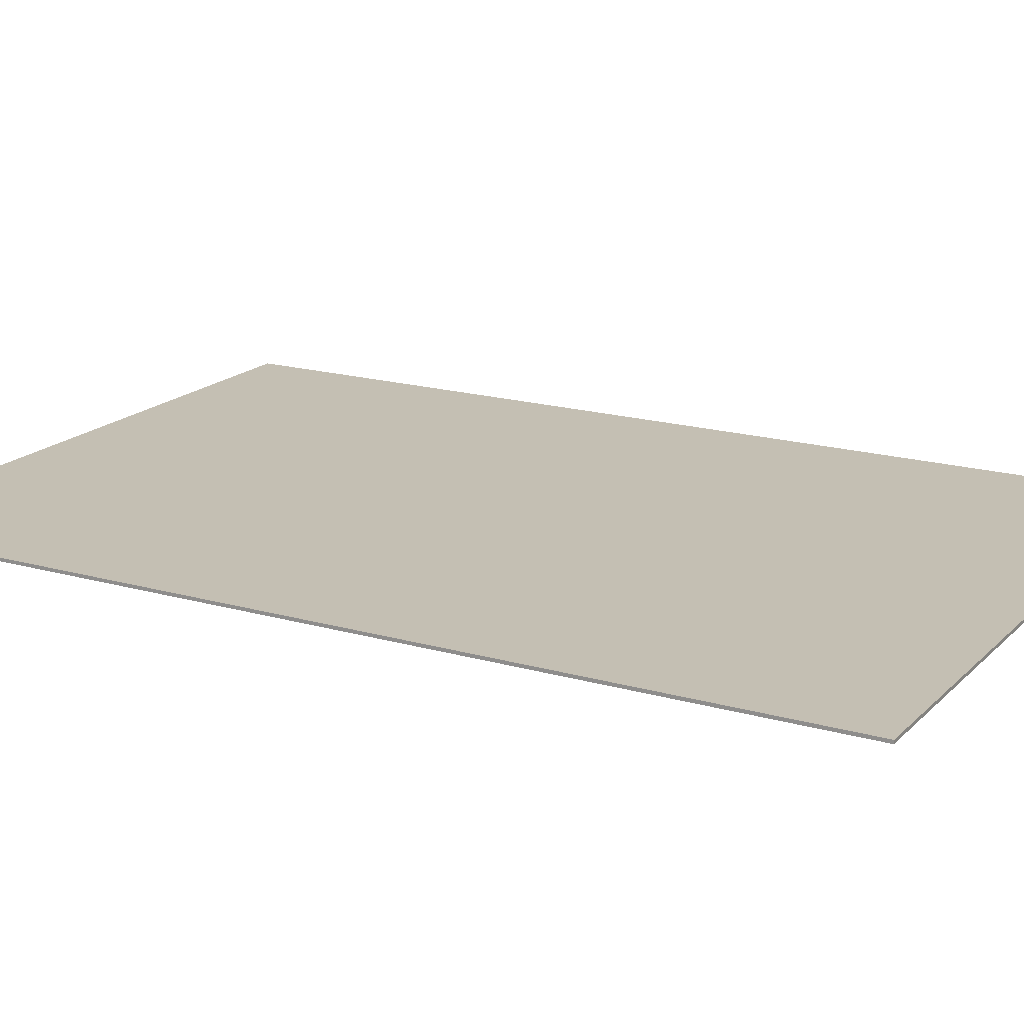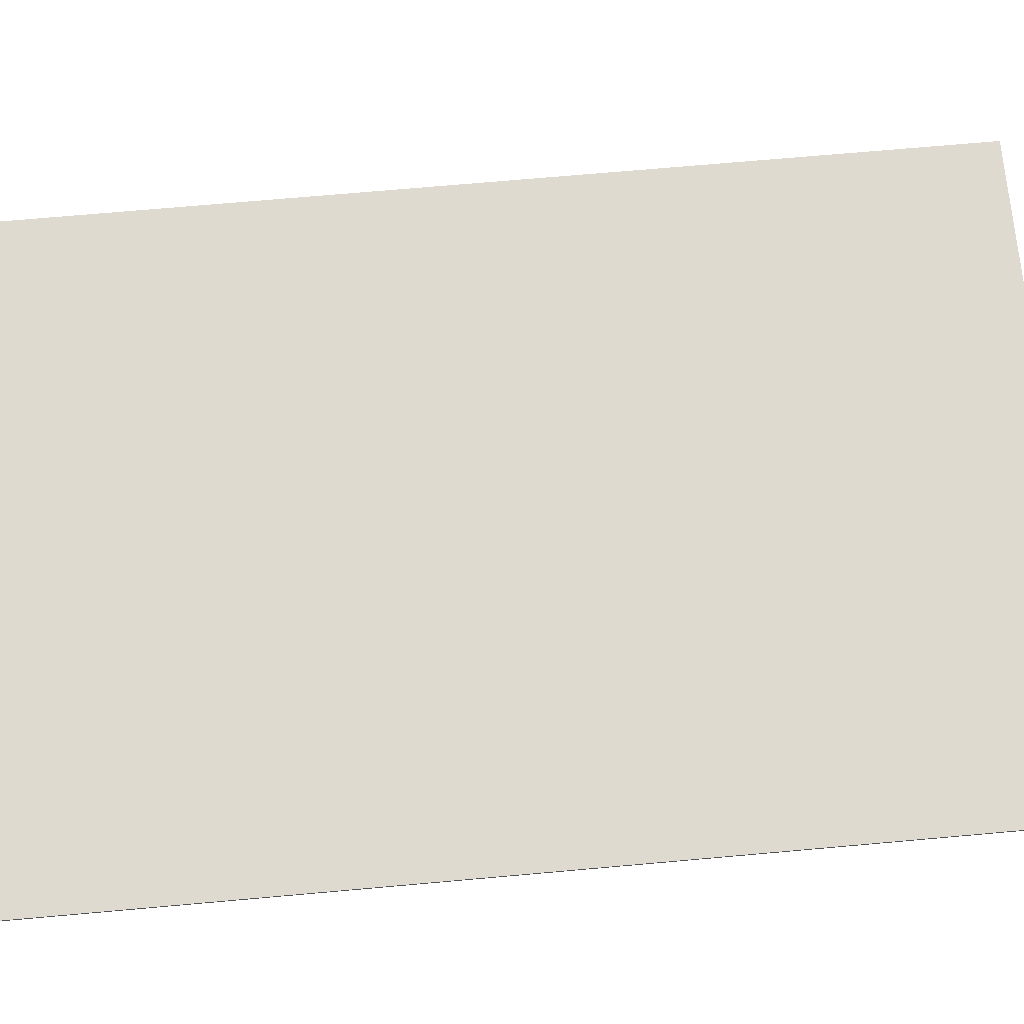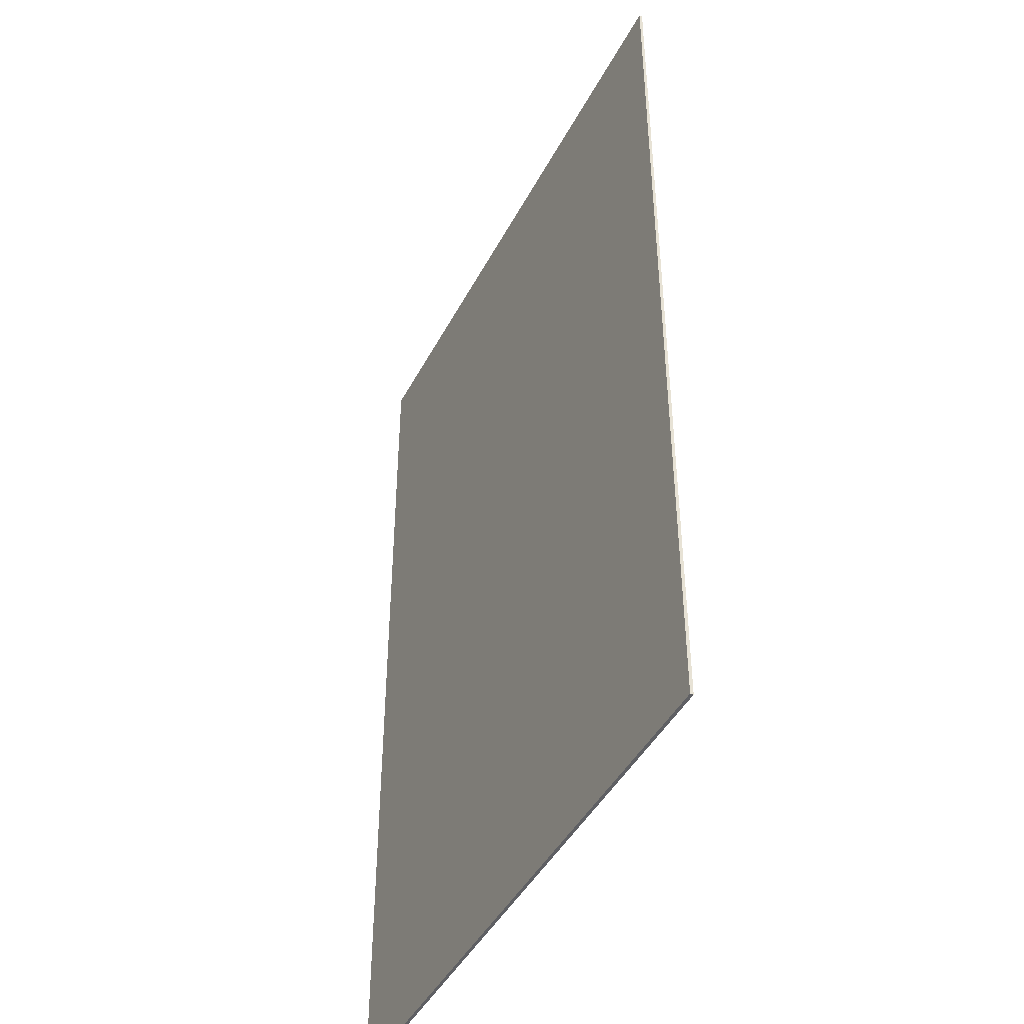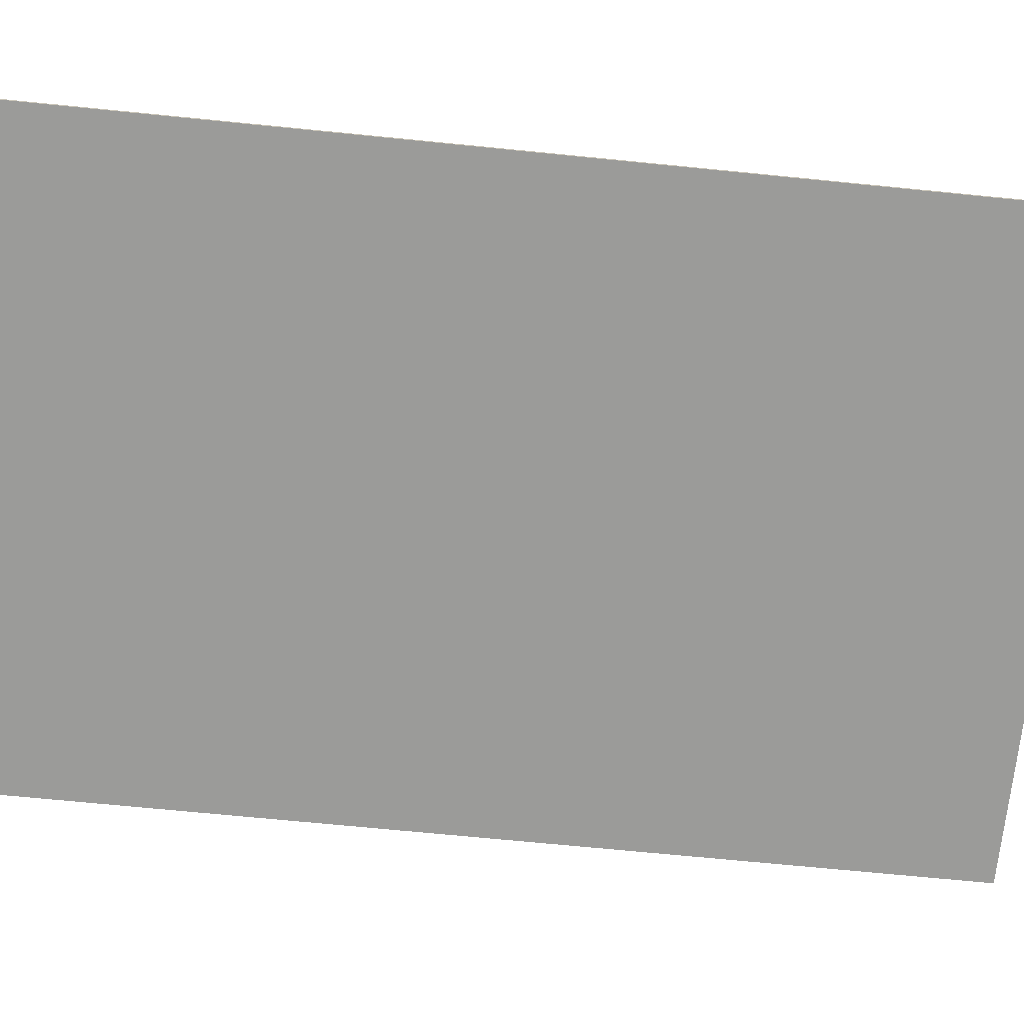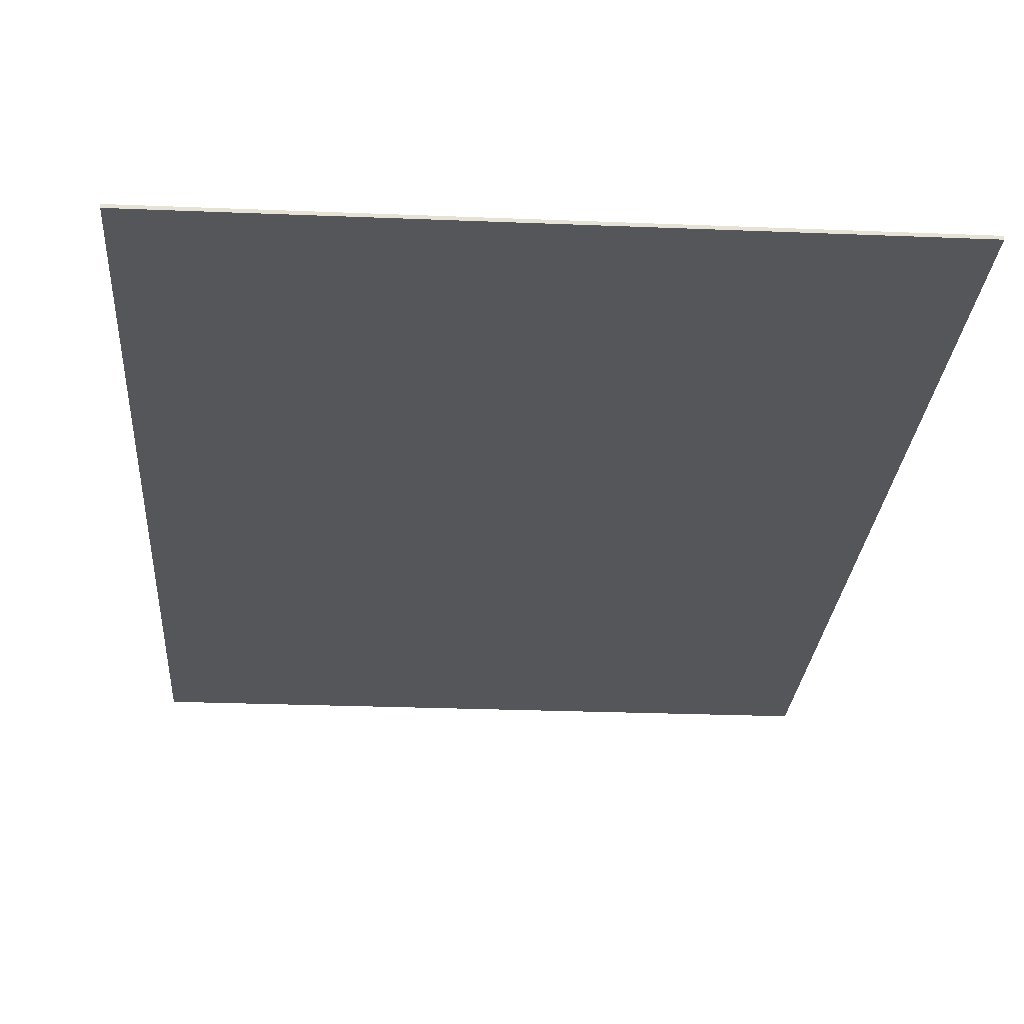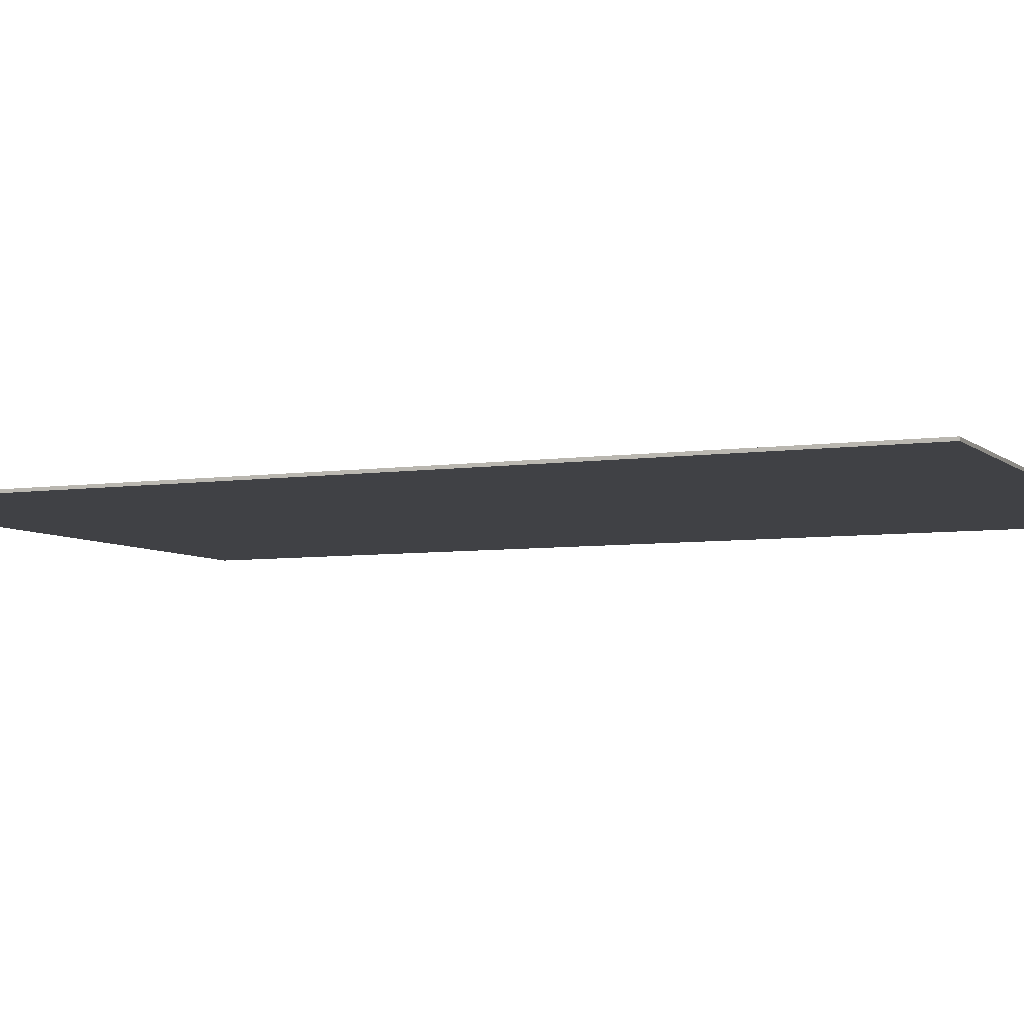
<metadata>
{"format":"obj","ext":"obj","renderer":"f3d","projection":"perspective","resolution":1024,"background":"white","views":[{"elev":17.8,"azim":-60.6,"up":"+Y"},{"elev":70.9,"azim":84.9,"up":"+Y"},{"elev":-44.3,"azim":63.8,"up":"+Z"},{"elev":-69.6,"azim":-95.7,"up":"+Y"},{"elev":-25.3,"azim":176.2,"up":"+Y"},{"elev":-5.9,"azim":114.2,"up":"+Y"}]}
</metadata>
<code>
o teclado_Cube.072
v -1.392 1 0.1309
v -1.392 1.001 0.1309
v -1.392 1 -0.1691
v -1.392 1.001 -0.1691
v -1.192 1 0.1309
v -1.192 1.001 0.1309
v -1.192 1 -0.1691
v -1.192 1.001 -0.1691
f 2 4 3 1
f 4 8 7 3
f 8 6 5 7
f 6 2 1 5
f 1 3 7 5
f 6 8 4 2

</code>
